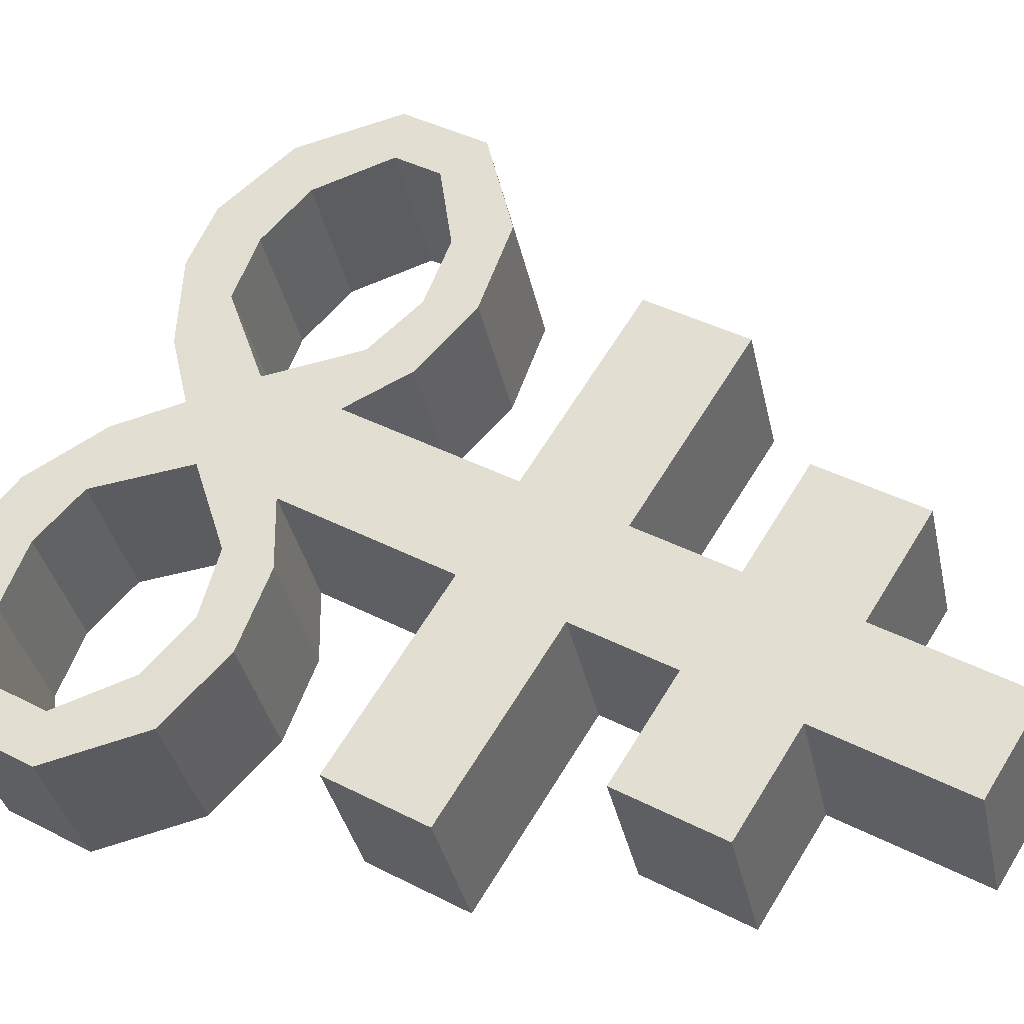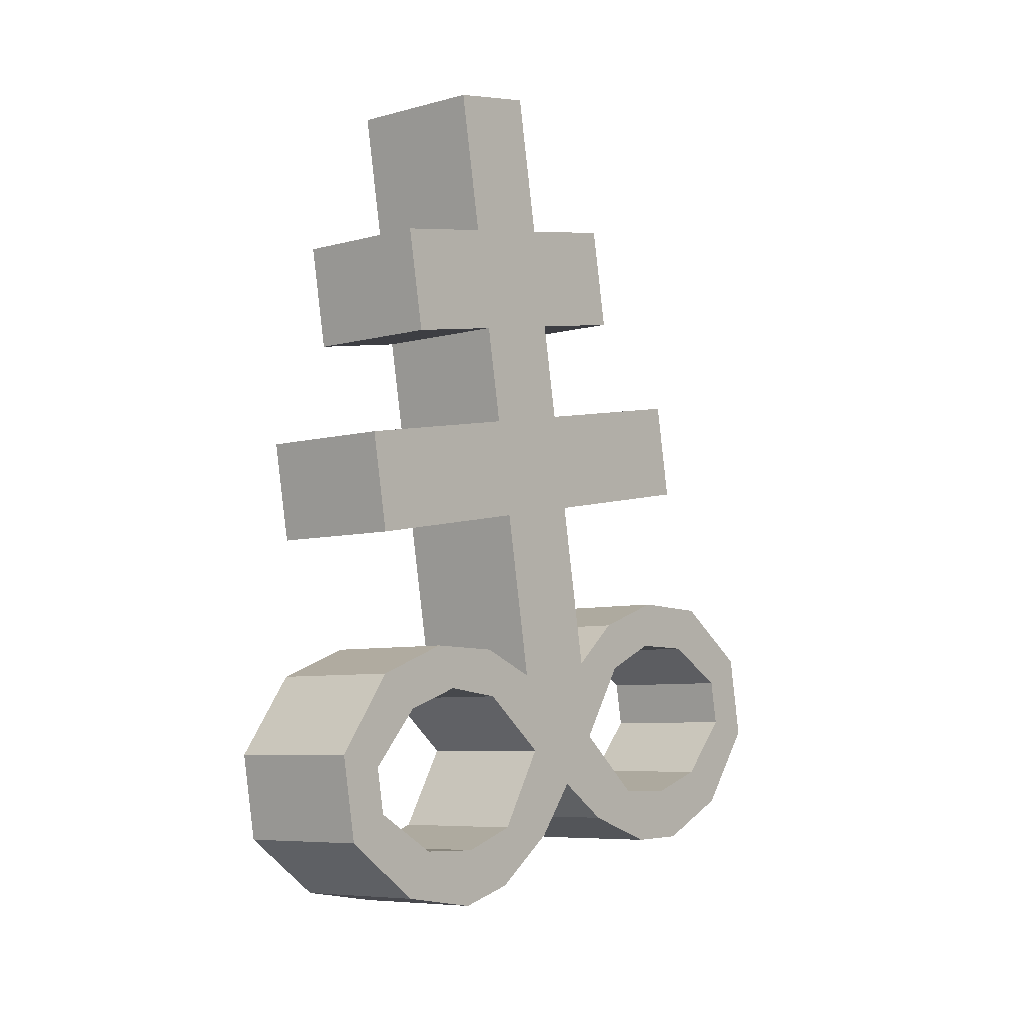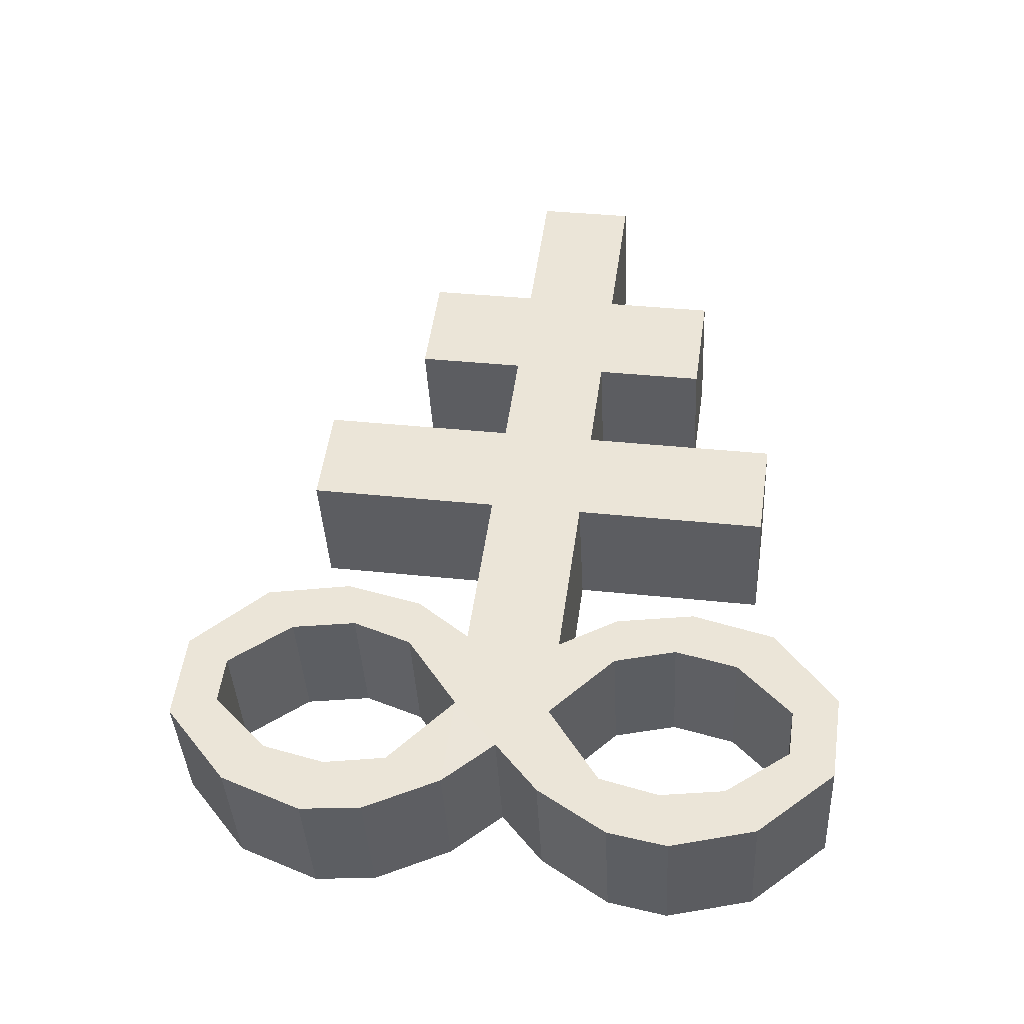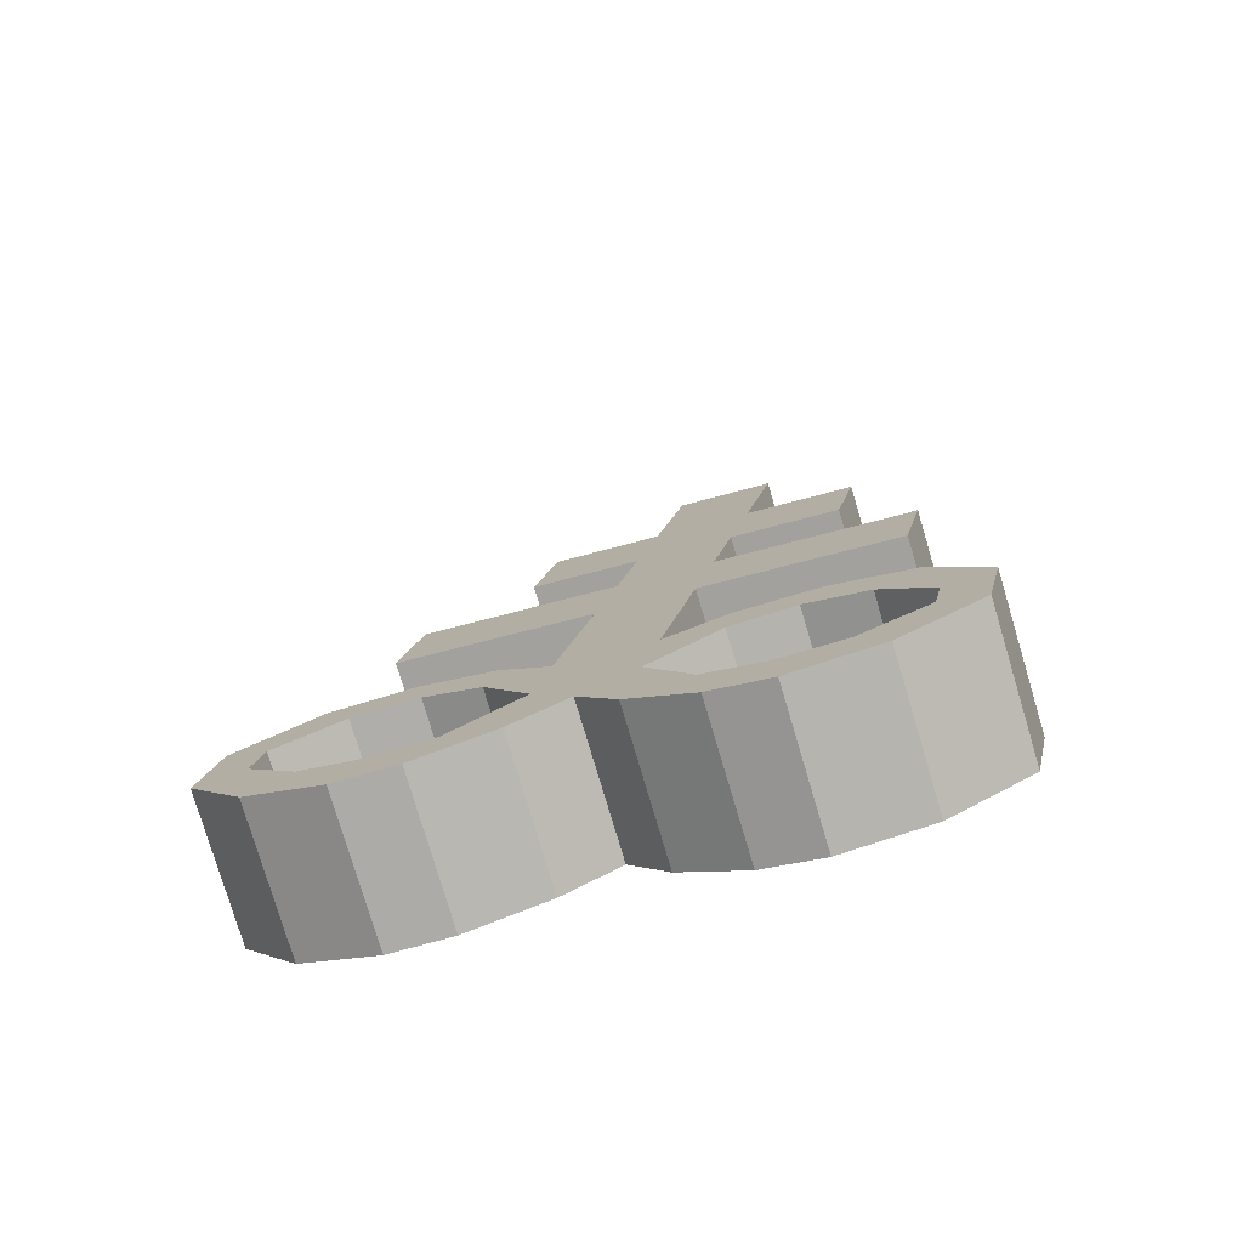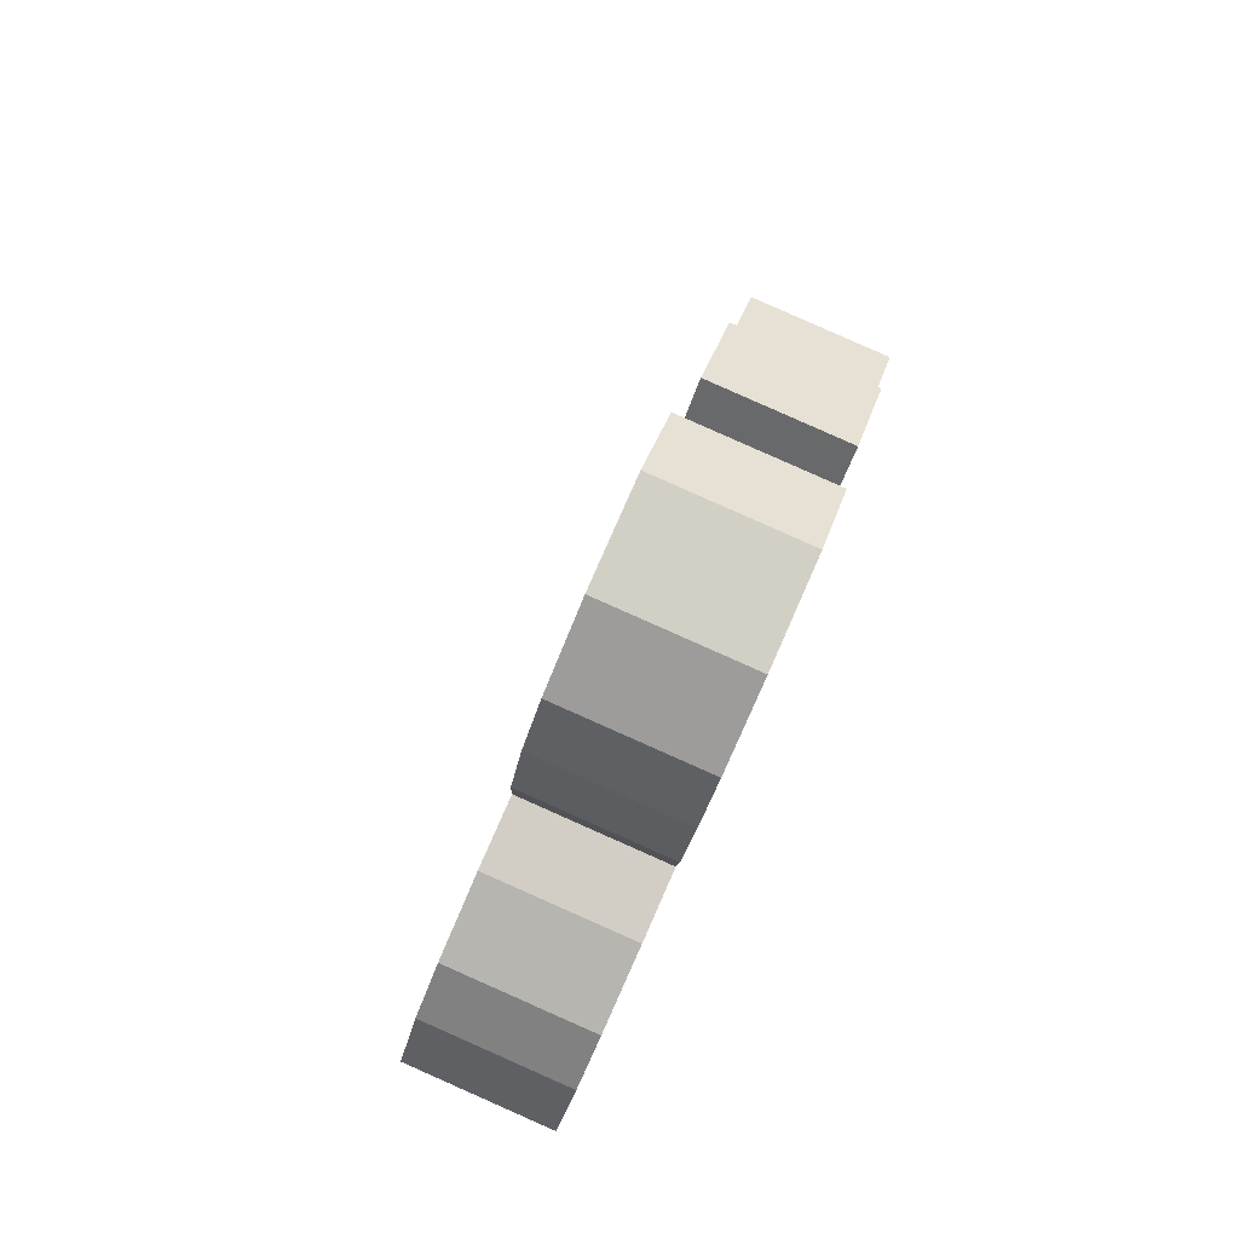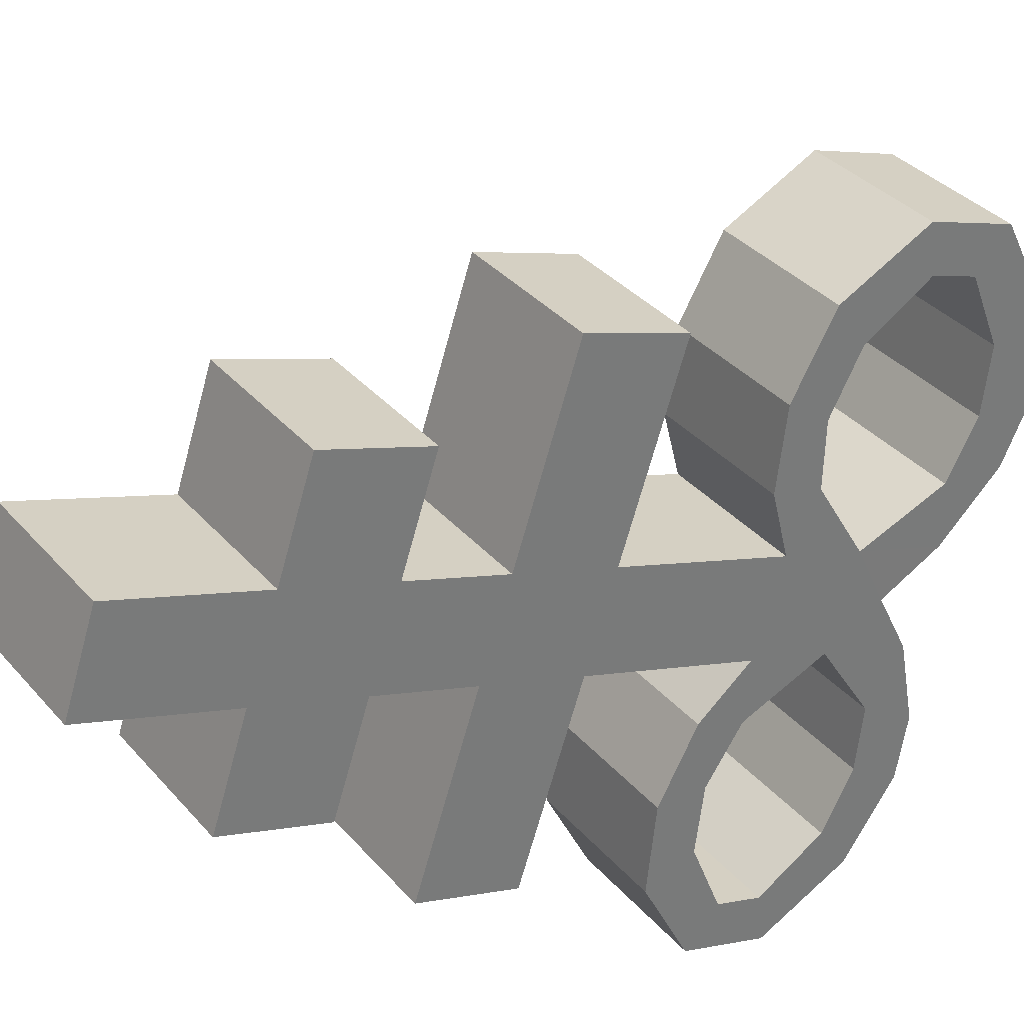
<metadata>
{"format":"obj","ext":"obj","renderer":"f3d","projection":"perspective","resolution":1024,"background":"white","views":[{"elev":10.1,"azim":125.1,"up":"+Z"},{"elev":15.6,"azim":-6.4,"up":"+Y"},{"elev":-23.8,"azim":48.1,"up":"+Y"},{"elev":-63.6,"azim":62.4,"up":"+Y"},{"elev":-58.0,"azim":115.8,"up":"+Y"},{"elev":-21.5,"azim":-120.6,"up":"+Z"}]}
</metadata>
<code>
o Brimstone_Cube.008
v -0.1302 7.678 -0.5287
v -0.1949 8.452 -0.7392
v 0.1857 7.79 -0.2154
v 0.1211 8.564 -0.4259
v -0.1574 8.003 -0.6172
v 0.1586 8.115 -0.3039
v -0.1043 7.368 -0.4444
v 0.2117 7.479 -0.1311
v -0.07819 7.055 -0.3593
v 0.2378 7.166 -0.04602
v -0.03347 6.52 -0.2138
v 0.2825 6.631 0.09953
v 0.435 7.746 -0.4513
v 0.119 7.635 -0.7646
v 0.4078 8.072 -0.5398
v 0.09182 7.96 -0.8531
v 0.6608 7.401 -0.5562
v 0.3448 7.29 -0.8695
v 0.6869 7.088 -0.4711
v 0.3709 6.977 -0.7844
v -0.01248 6.268 -0.1455
v 0.4033 6.718 -0.05324
v 0.08732 6.607 -0.3665
v 0.4221 6.565 -0.01773
v 0.1062 6.454 -0.331
v 0.5785 6.732 -0.235
v 0.2626 6.621 -0.5483
v 0.5582 6.595 -0.1656
v 0.2422 6.483 -0.4789
v 0.7762 6.645 -0.4034
v 0.4602 6.534 -0.7167
v 0.7077 6.534 -0.2946
v 0.3918 6.422 -0.6079
v 0.956 6.401 -0.4977
v 0.64 6.289 -0.811
v 0.8576 6.358 -0.383
v 0.5416 6.246 -0.6963
v 0.7453 6.084 -0.1723
v 0.4293 5.972 -0.4856
v 0.8347 5.945 -0.2129
v 0.5188 5.833 -0.5262
v 0.6017 6.074 -0.02377
v 0.2857 5.962 -0.3371
v 0.6482 5.898 -0.008172
v 0.3322 5.787 -0.3215
v 0.4581 6.134 0.09938
v 0.1421 6.023 -0.2139
v 0.5056 5.947 0.1181
v 0.1896 5.836 -0.1952
v 0.3035 6.38 0.1679
v 0.01105 5.987 -0.06885
v 0.327 6.098 0.2444
v 0.6624 6.021 -0.7381
v 0.9784 6.133 -0.4248
v 0.5538 6.101 -0.6568
v 0.8697 6.212 -0.3435
v -0.3503 7.716 -0.3205
v -0.4149 8.49 -0.5309
v -0.0343 7.828 -0.007136
v -0.09894 8.602 -0.2176
v -0.3774 8.042 -0.4089
v -0.06146 8.153 -0.09562
v -0.3244 7.406 -0.2361
v -0.008389 7.518 0.07719
v -0.2982 7.093 -0.151
v 0.01774 7.205 0.1623
v -0.2535 6.558 -0.005476
v 0.06246 6.669 0.3078
v -0.2835 7.871 0.2287
v -0.5995 7.76 -0.08456
v -0.3107 8.197 0.1403
v -0.6266 8.085 -0.173
v -0.4575 7.596 0.5023
v -0.7735 7.484 0.189
v -0.4314 7.283 0.5874
v -0.7473 7.171 0.2741
v -0.2325 6.307 0.06282
v -0.07661 6.802 0.401
v -0.3926 6.69 0.0877
v -0.07009 6.651 0.4481
v -0.386 6.539 0.1348
v -0.2594 6.878 0.5582
v -0.5754 6.766 0.2449
v -0.2152 6.729 0.5665
v -0.5312 6.618 0.2532
v -0.4482 6.858 0.7556
v -0.7642 6.747 0.4423
v -0.3588 6.719 0.715
v -0.6747 6.607 0.4017
v -0.5919 6.67 0.9675
v -0.9078 6.558 0.6541
v -0.4832 6.591 0.8861
v -0.7992 6.479 0.5728
v -0.3212 6.269 0.8372
v -0.6372 6.158 0.5239
v -0.3897 6.158 0.9461
v -0.7056 6.046 0.6327
v -0.1716 6.208 0.7082
v -0.4876 6.096 0.3949
v -0.1897 6.044 0.785
v -0.5057 5.932 0.4717
v -0.03408 6.22 0.5653
v -0.3501 6.108 0.252
v -0.05125 6.044 0.6451
v -0.3672 5.933 0.3318
v 0.08346 6.418 0.3761
v -0.209 6.025 0.1394
v 0.107 6.137 0.4527
v 0.205 6.261 0.3095
v -0.111 6.15 -0.00381
v -0.8854 6.29 0.7271
v -0.5695 6.402 1.04
v -0.787 6.334 0.6124
v -0.4711 6.445 0.9257
f 5 2 4 6
f 62 6 4 60
f 59 64 8 3
f 2 58 60 4
f 1 3 8 7
f 59 3 6 62
f 9 10 12 11
f 7 63 57 1
f 64 66 10 8
f 110 77 67 11 21
f 14 16 15 13
f 18 17 19 20
f 6 3 13 15
f 5 6 15 16
f 8 10 19 17
f 1 5 16 14
f 7 8 17 18
f 9 7 18 20
f 10 9 20 19
f 3 1 14 13
f 50 109 52
f 12 50 24 22
f 40 41 53 54
f 24 25 29 28
f 25 23 27 29
f 21 11 23 25
f 11 12 22 23
f 50 21 25 24
f 29 27 31 33
f 23 22 26 27
f 22 24 28 26
f 28 29 33 32
f 27 26 30 31
f 26 28 32 30
f 46 48 44 42
f 33 31 35 37
f 32 33 37 36
f 31 30 34 35
f 30 32 36 34
f 41 39 55 53
f 38 40 54 56
f 39 38 56 55
f 42 44 40 38
f 43 42 38 39
f 49 47 43 45
f 45 43 39 41
f 44 45 41 40
f 51 21 47 49
f 21 50 46 47
f 52 51 49 48
f 48 49 45 44
f 66 68 12 10
f 11 67 65 9
f 9 65 63 7
f 1 57 61 5
f 5 61 58 2
f 110 51 52 109
f 50 52 48 46
f 47 46 42 43
f 36 37 55 56
f 34 36 56 54
f 35 34 54 53
f 37 35 53 55
f 110 21 51
f 107 110 109 108
f 61 62 60 58
f 57 63 64 59
f 65 67 68 66
f 70 69 71 72
f 74 76 75 73
f 62 71 69 59
f 61 72 71 62
f 64 73 75 66
f 57 70 72 61
f 63 74 73 64
f 65 76 74 63
f 66 75 76 65
f 59 69 70 57
f 106 108 109
f 68 78 80 106
f 96 112 111 97
f 80 84 85 81
f 81 85 83 79
f 77 81 79 67
f 67 79 78 68
f 106 80 81 77
f 85 89 87 83
f 79 83 82 78
f 78 82 84 80
f 84 88 89 85
f 83 87 86 82
f 82 86 88 84
f 102 98 100 104
f 89 93 91 87
f 88 92 93 89
f 87 91 90 86
f 86 90 92 88
f 97 111 113 95
f 94 114 112 96
f 95 113 114 94
f 98 94 96 100
f 99 95 94 98
f 105 101 99 103
f 101 97 95 99
f 100 96 97 101
f 107 105 103 77
f 77 103 102 106
f 108 104 105 107
f 104 100 101 105
f 106 102 104 108
f 103 99 98 102
f 92 114 113 93
f 90 112 114 92
f 91 111 112 90
f 93 113 111 91
f 110 107 77
f 68 106 109 50 12

</code>
